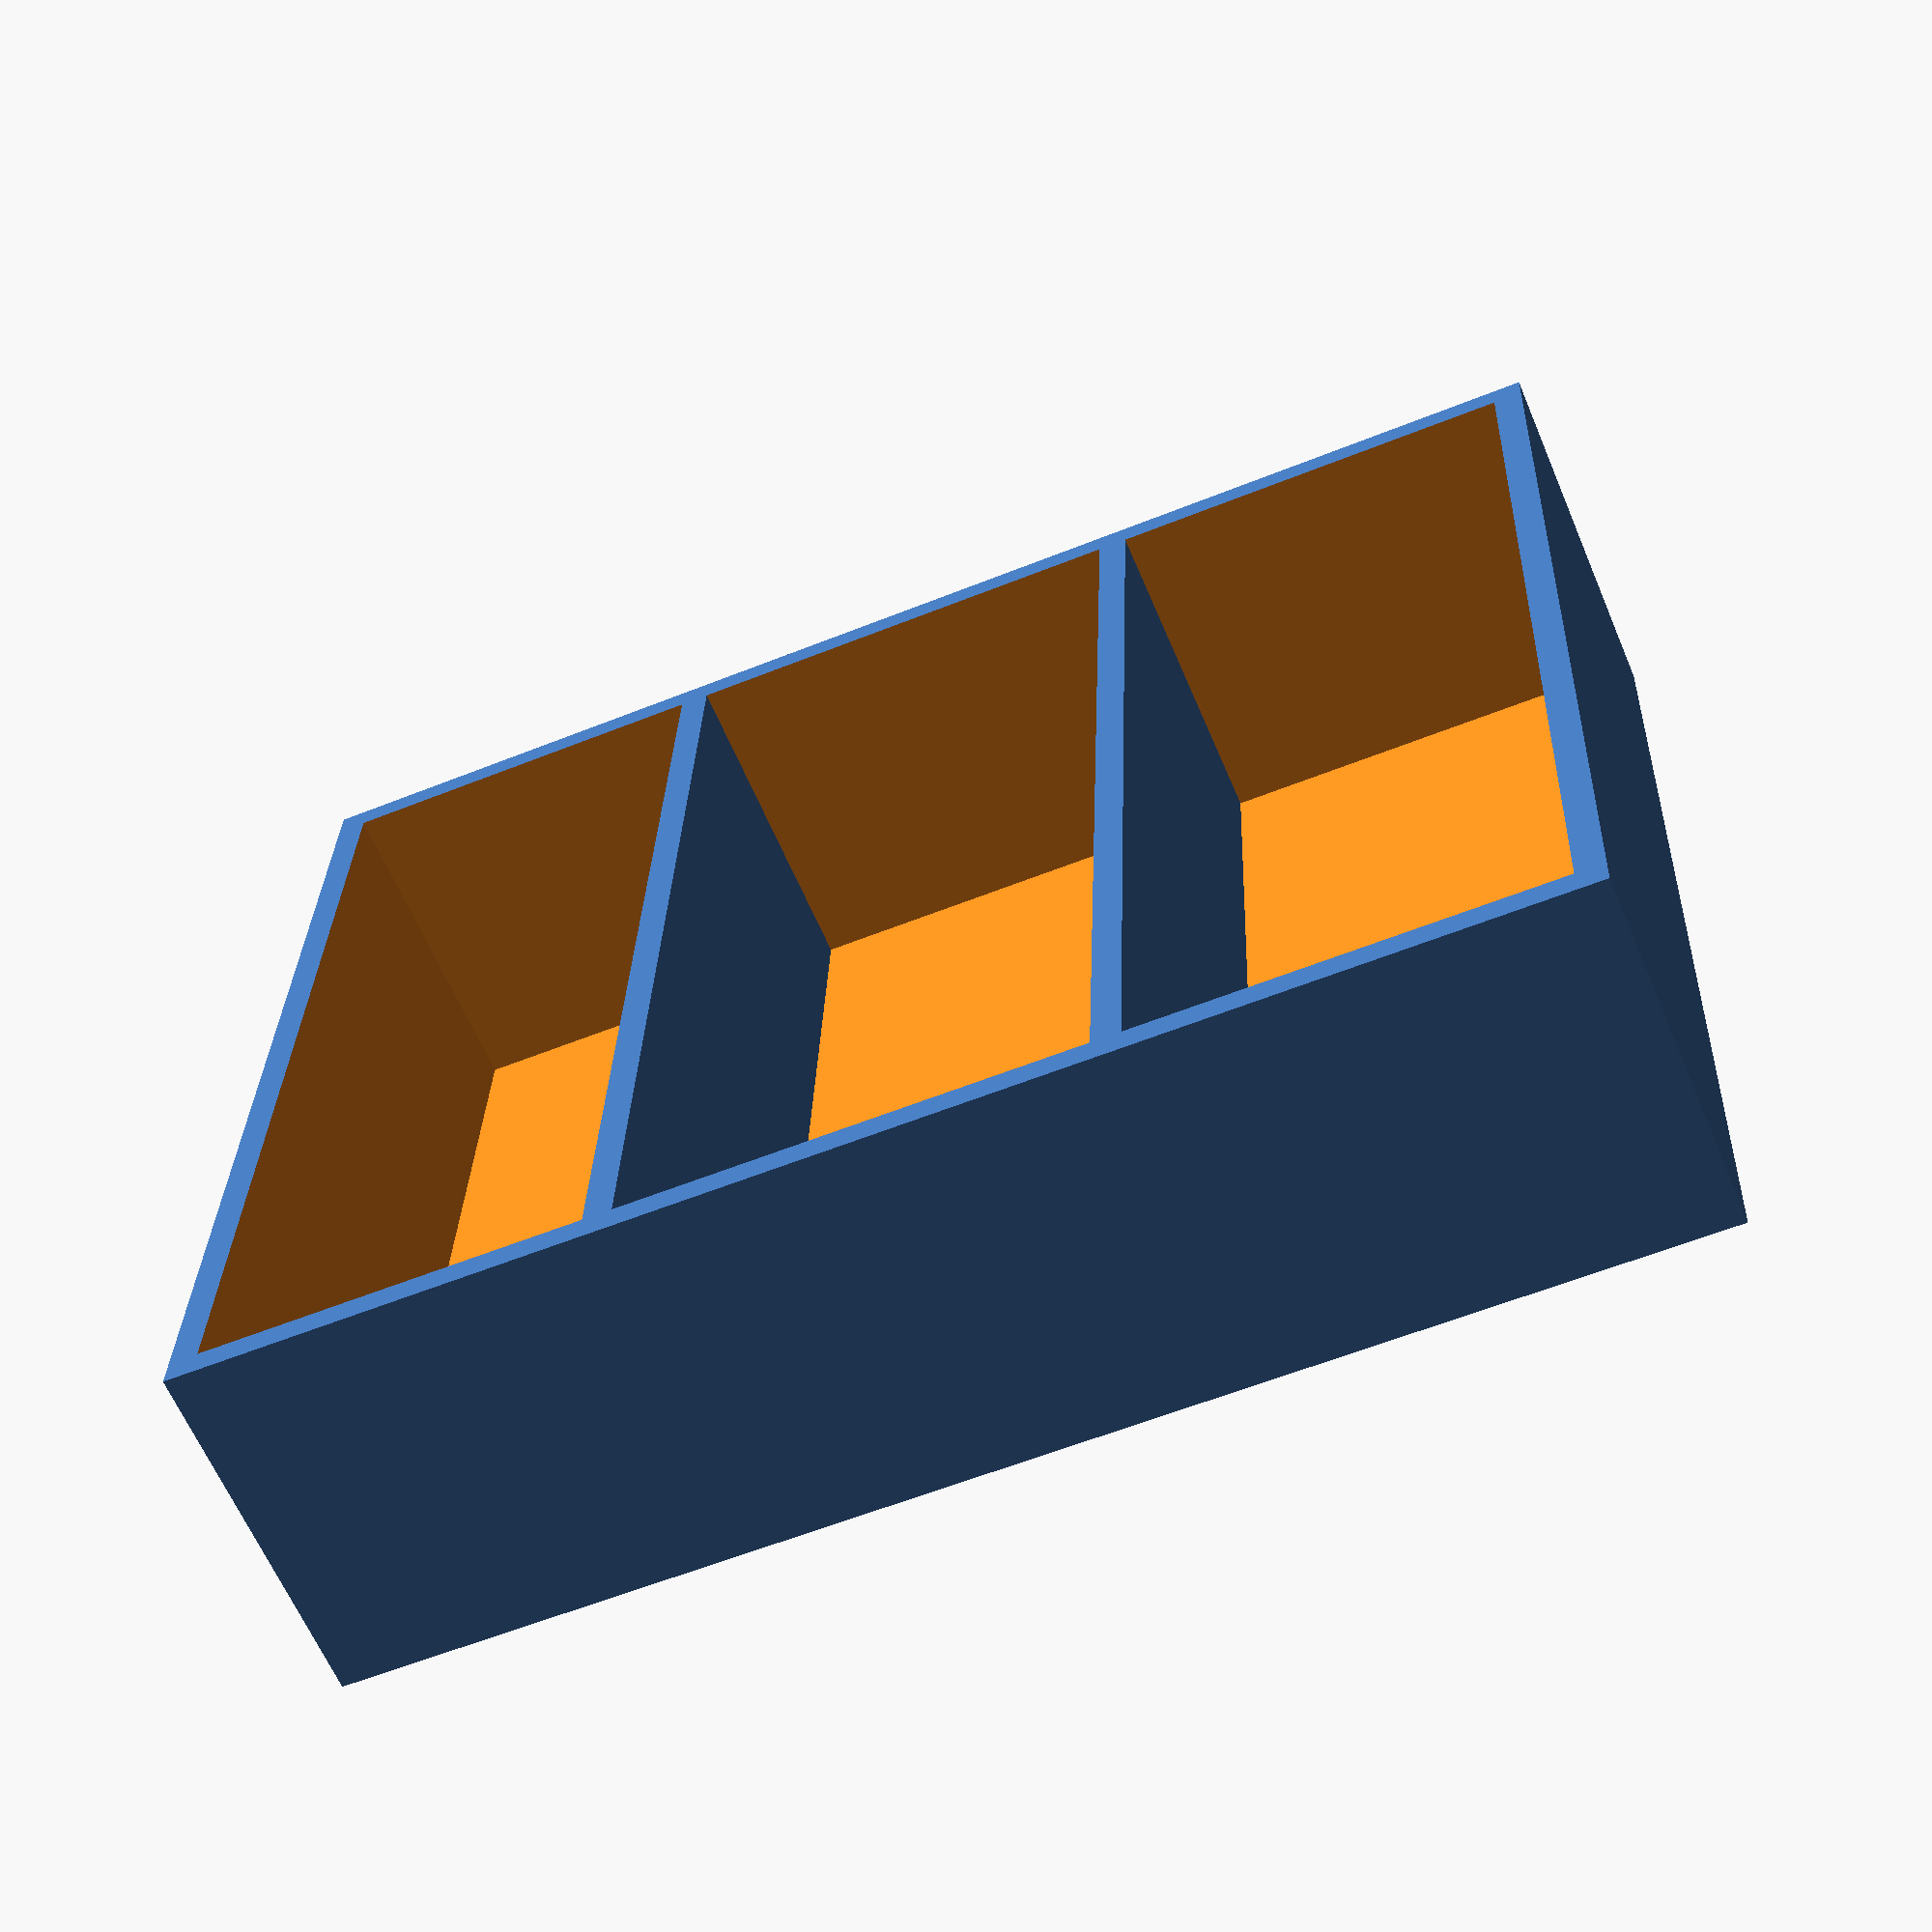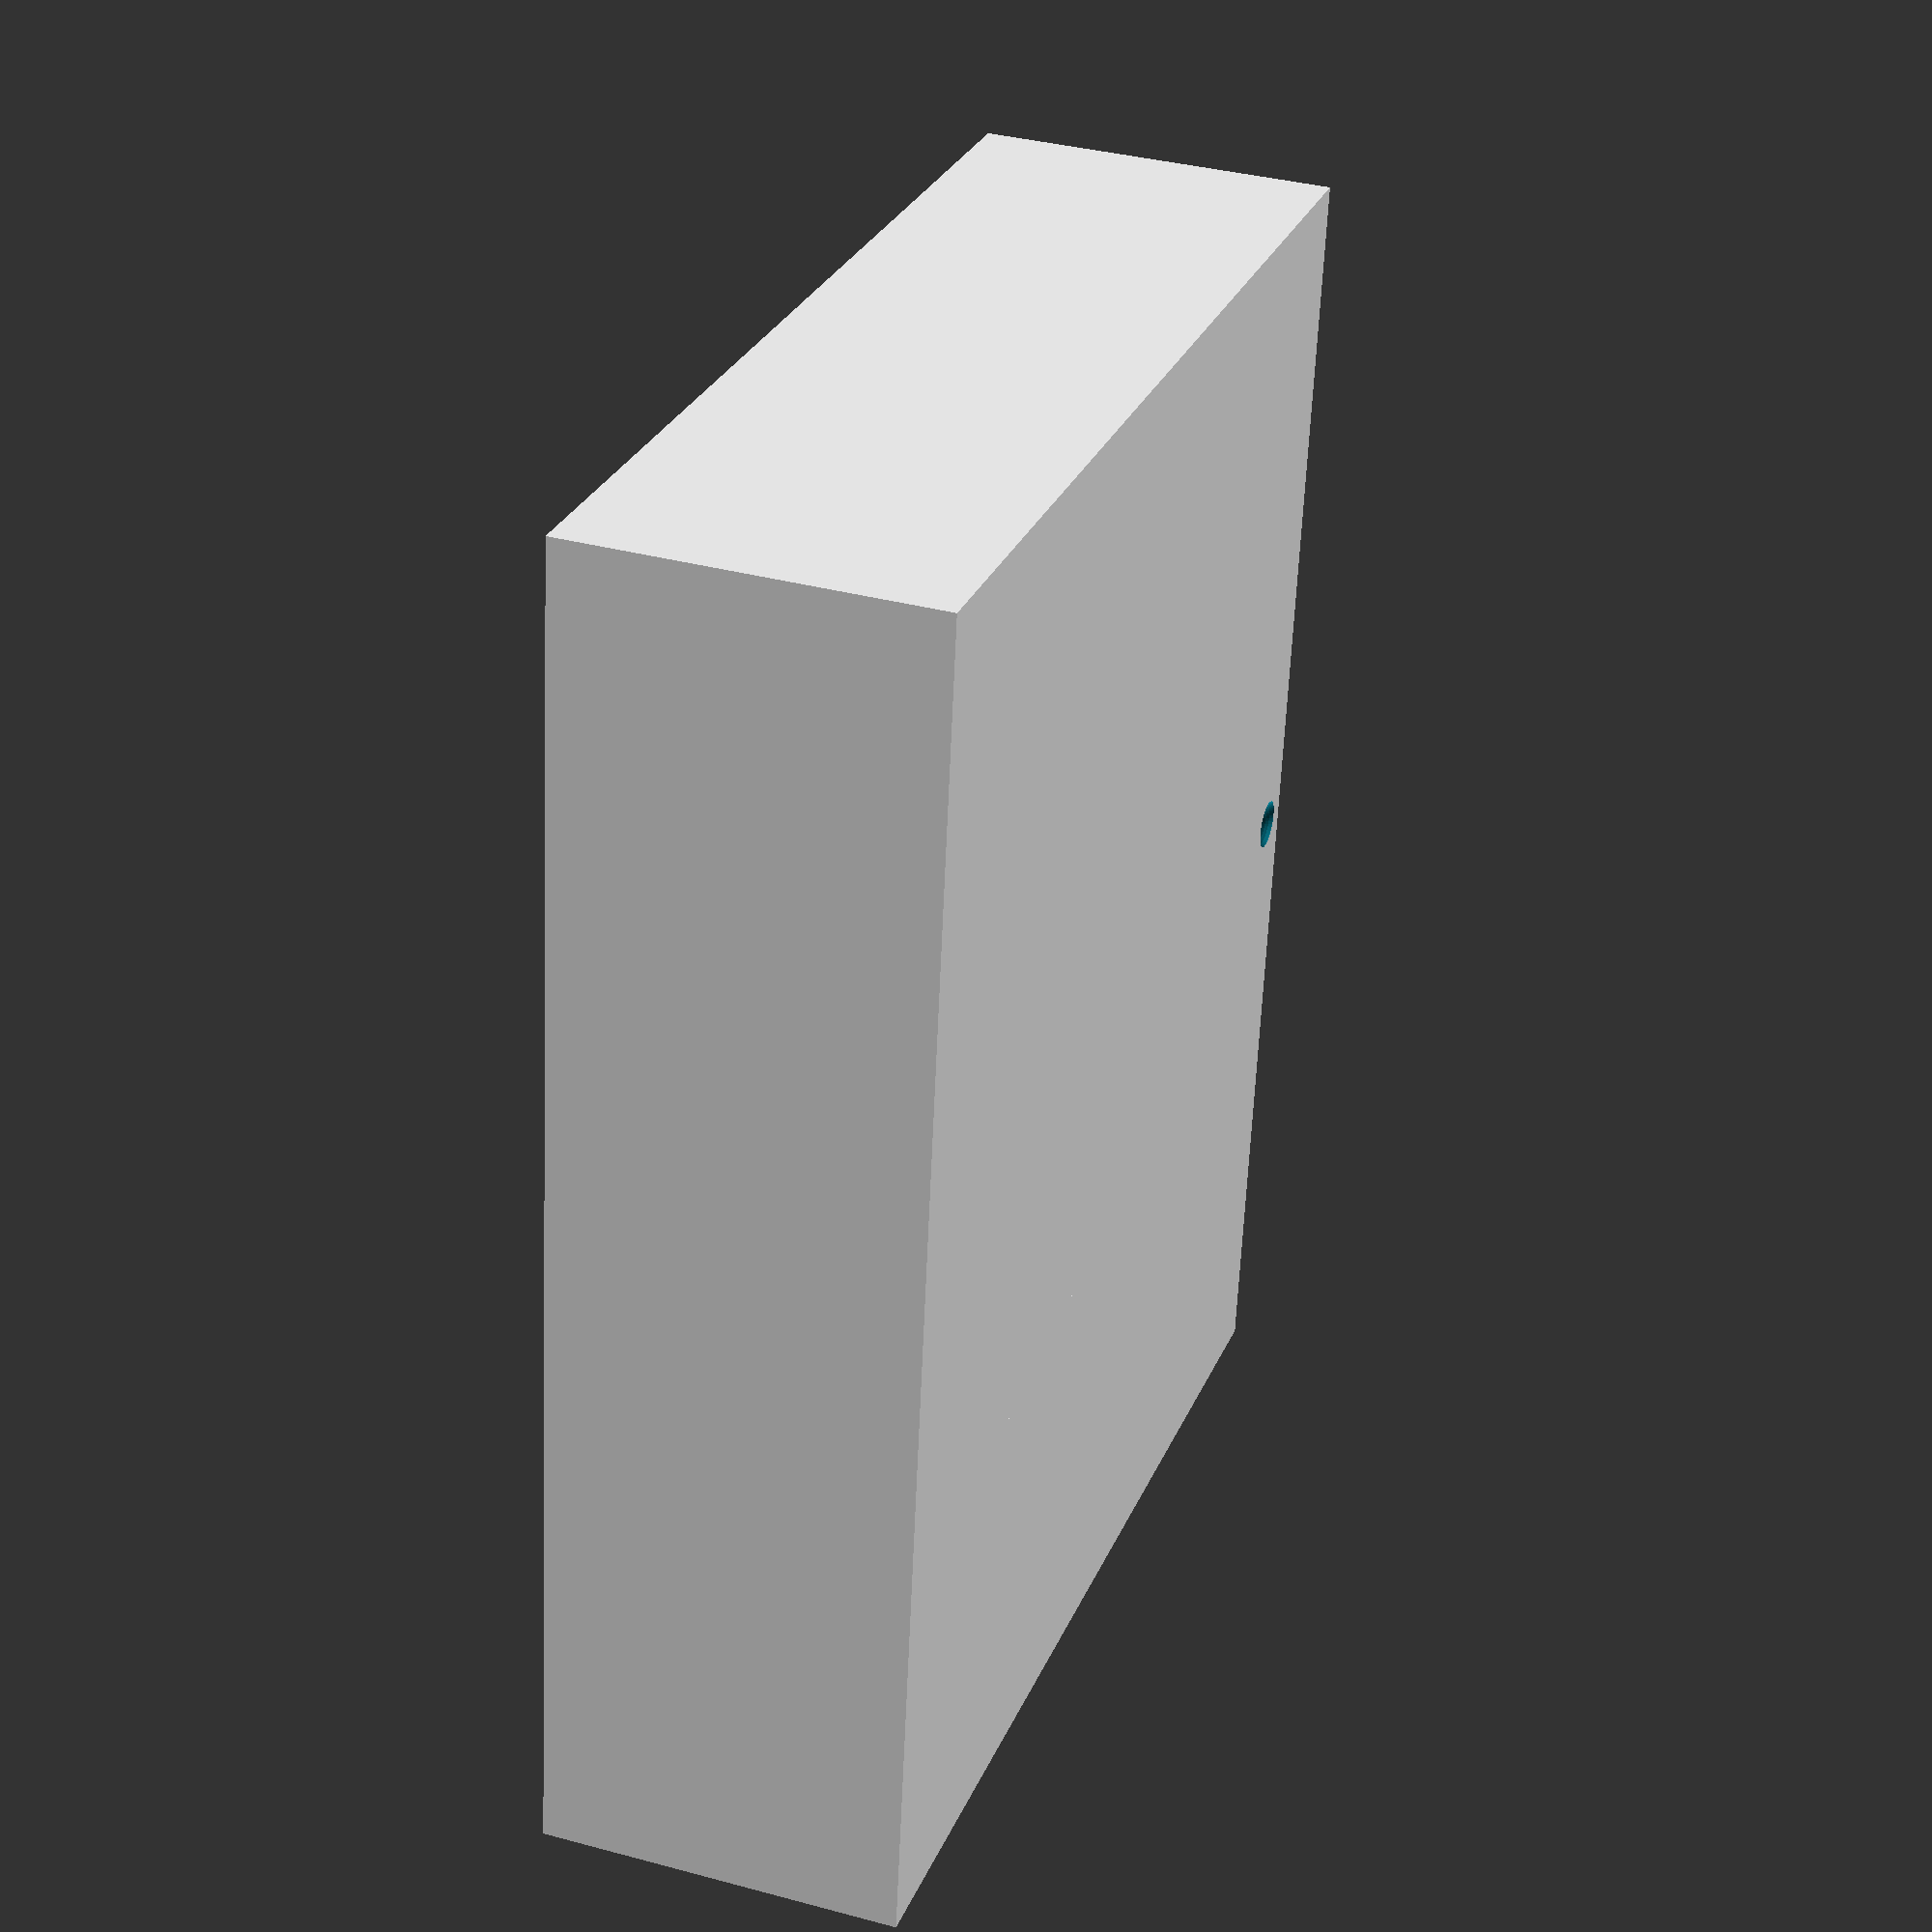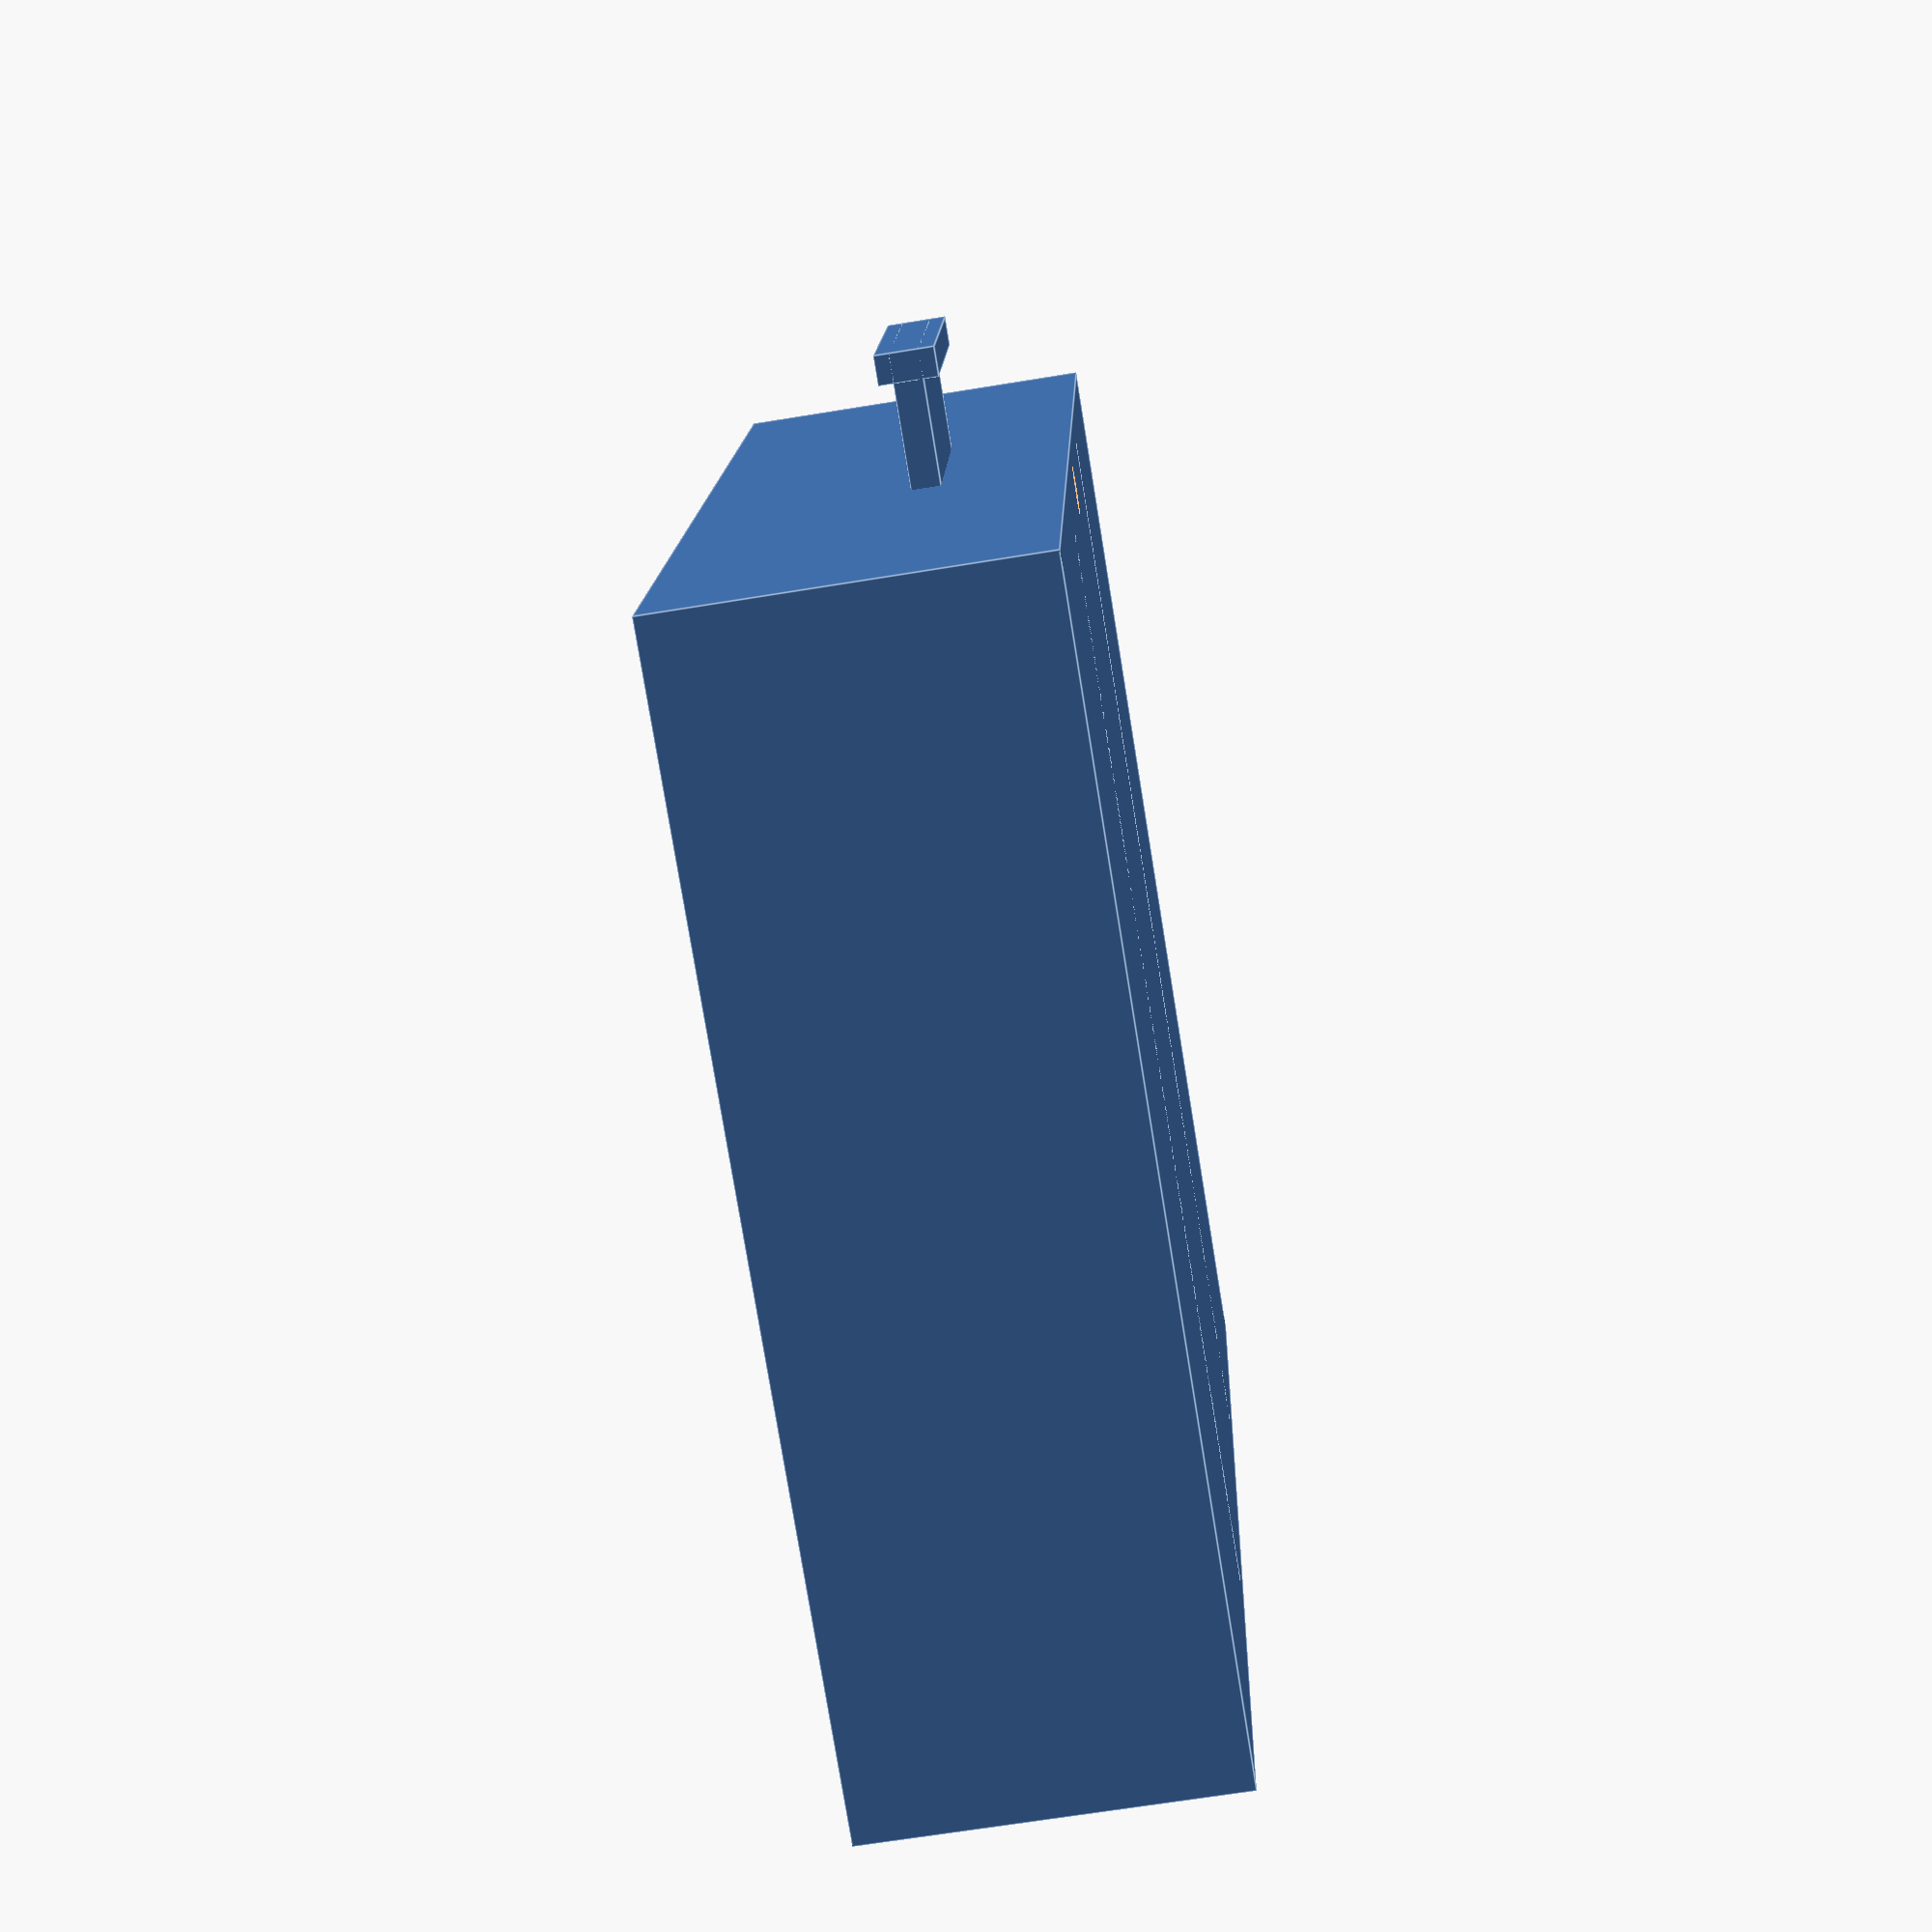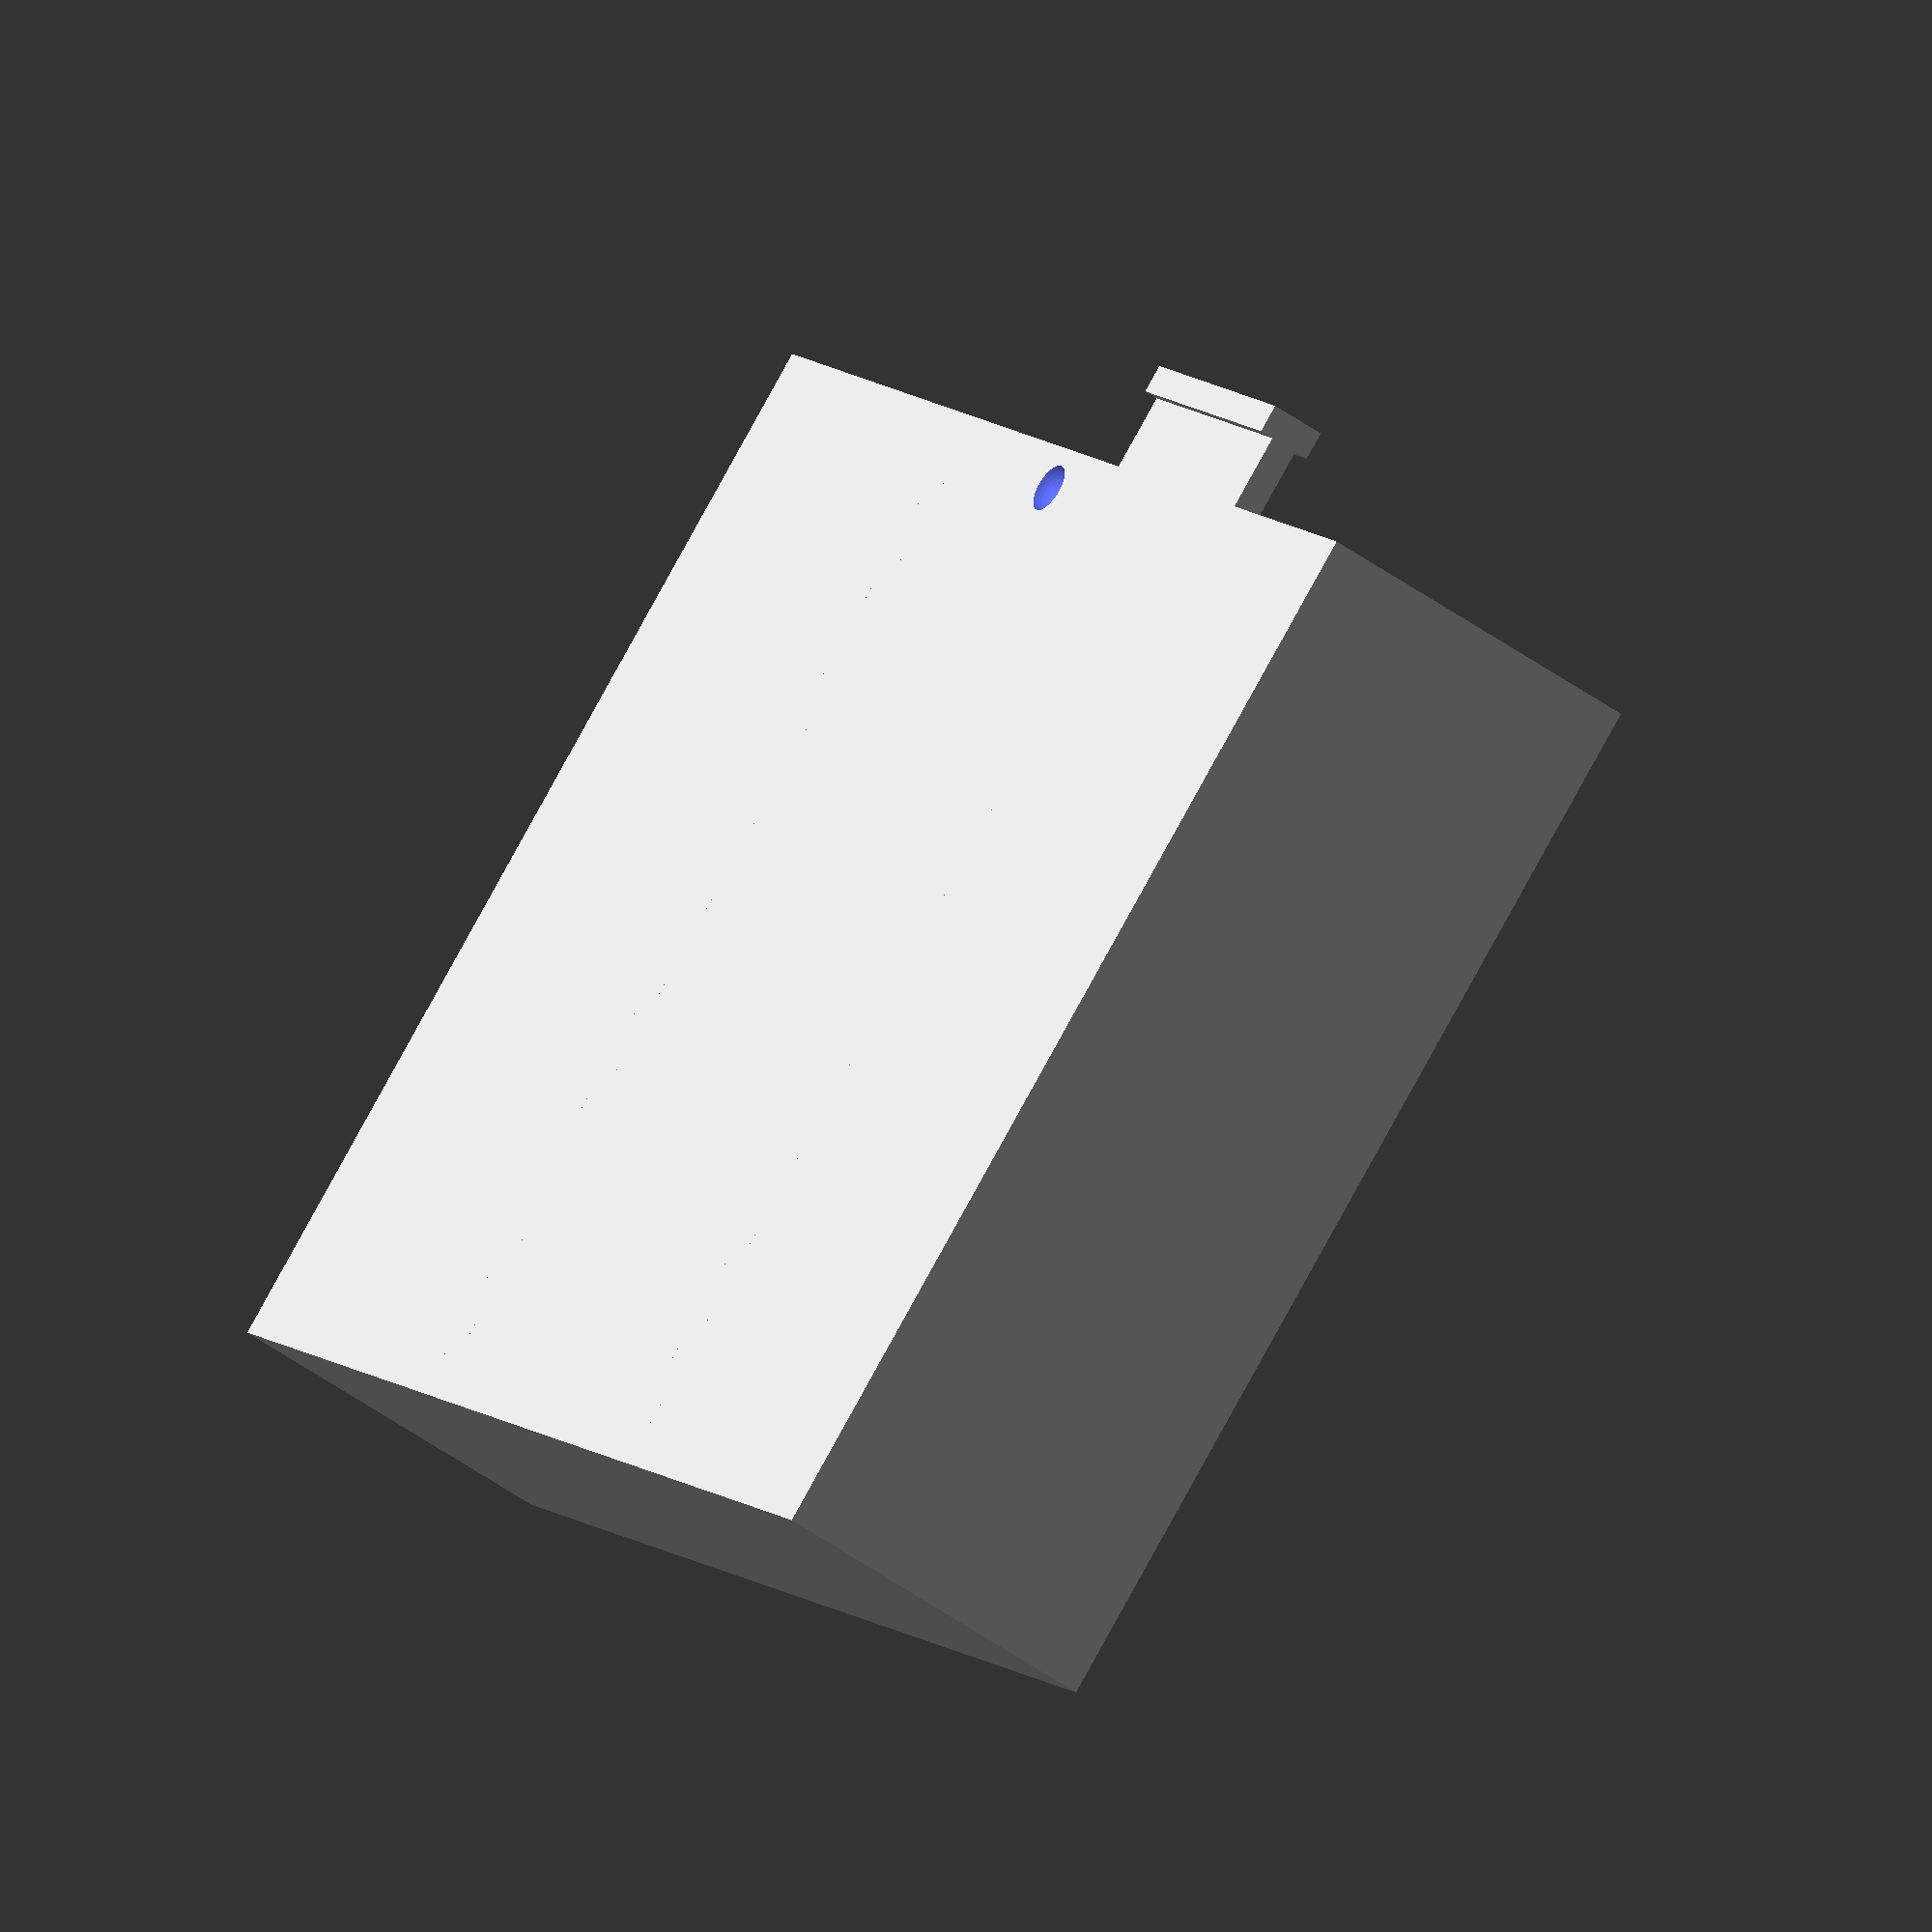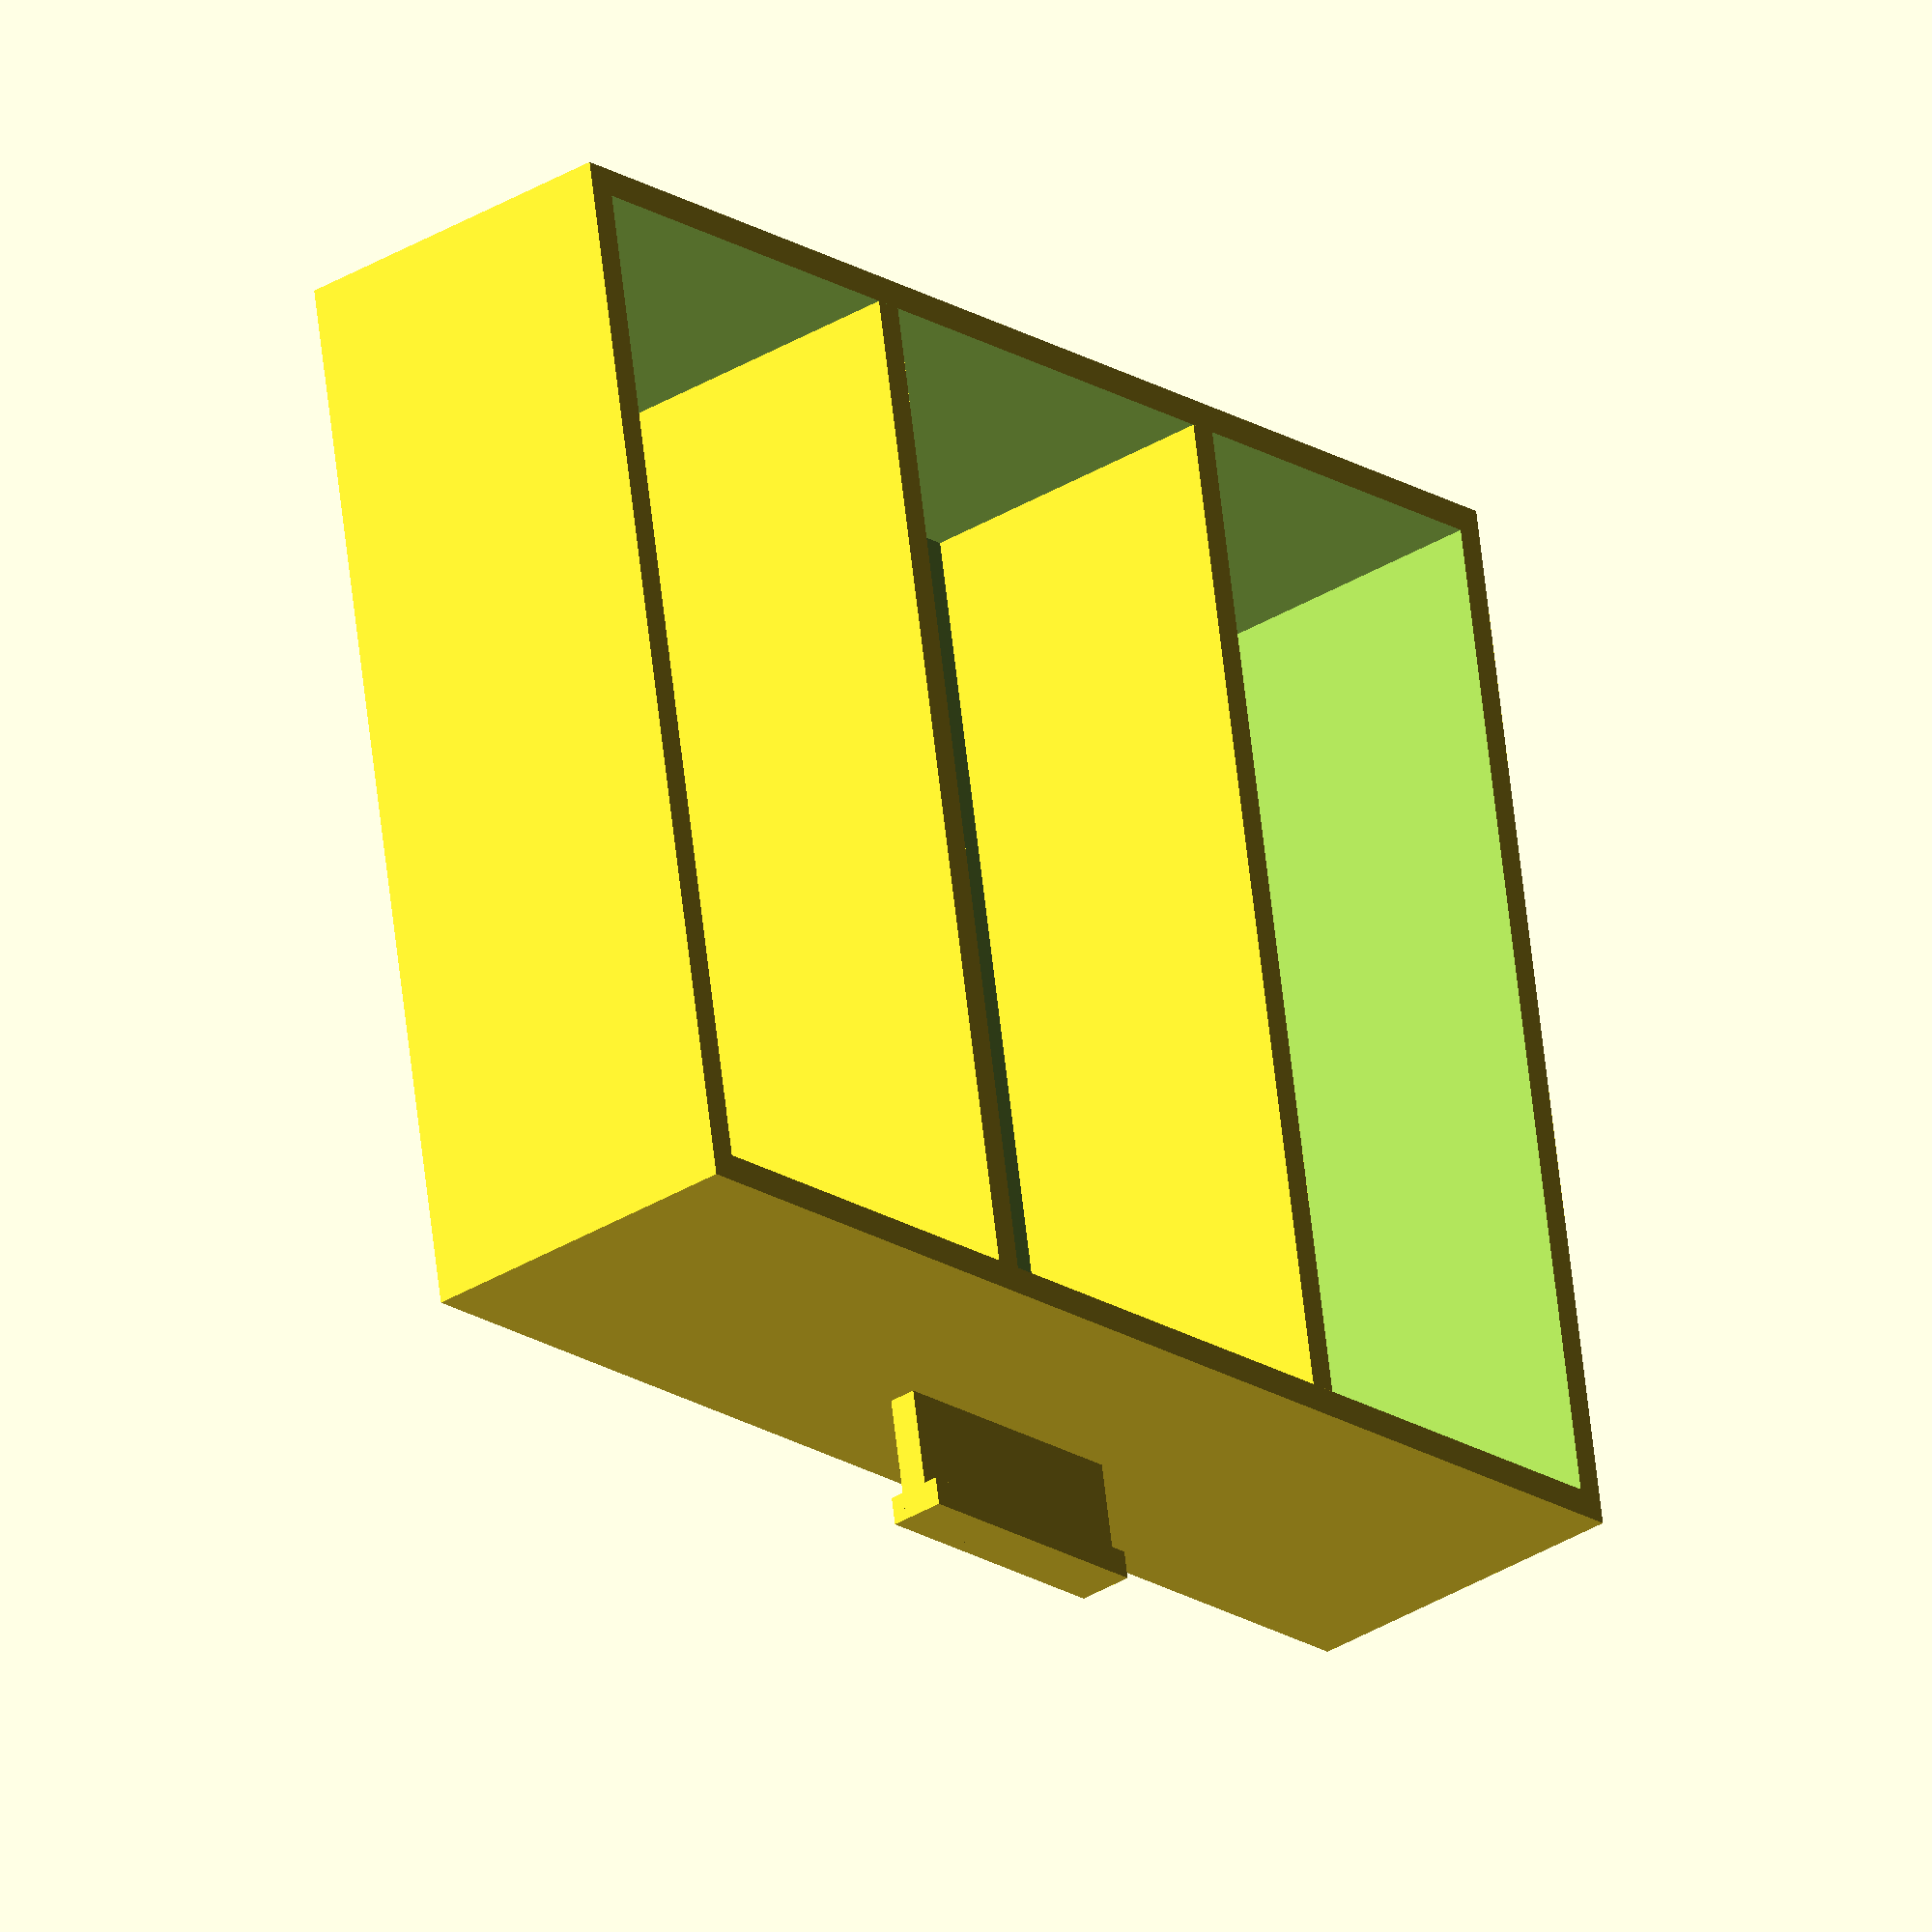
<openscad>
$fn = 45;

DRAWER_HEIGHT = 25;
CABINET_WIDTH = 100; // adjustable from ~30-200
CABINET_DEPTH = 80;  // adjustable from ~50-200

// drawer 1, 2 dividers
difference() {
    translate([0,0,0]) cube([CABINET_WIDTH - 6, CABINET_DEPTH - 3, DRAWER_HEIGHT]);
    translate([2,2,2]) cube([CABINET_WIDTH - 10, CABINET_DEPTH - 7, DRAWER_HEIGHT]);
    translate([(CABINET_WIDTH / 2) - 2, 3, -1]) sphere(2);
}

// dividers
    translate([(CABINET_WIDTH / 3) - 3,2,0]) cube([2, CABINET_DEPTH - 7, DRAWER_HEIGHT]);
    translate([(CABINET_WIDTH / 3) * 2 - 3,2,0]) cube([2, CABINET_DEPTH - 7, DRAWER_HEIGHT]);

// pull handle
translate([(CABINET_WIDTH / 2) - 12,-9,(DRAWER_HEIGHT / 3)]) cube([20, 10, 2]);
translate([(CABINET_WIDTH / 2) - 12,-9,(DRAWER_HEIGHT / 3) -1]) cube([20, 2, 4]);


</openscad>
<views>
elev=62.3 azim=182.0 roll=22.8 proj=p view=wireframe
elev=144.2 azim=262.6 roll=70.4 proj=p view=solid
elev=65.6 azim=258.6 roll=99.4 proj=p view=edges
elev=48.9 azim=129.3 roll=231.2 proj=o view=wireframe
elev=32.5 azim=350.1 roll=311.0 proj=o view=wireframe
</views>
